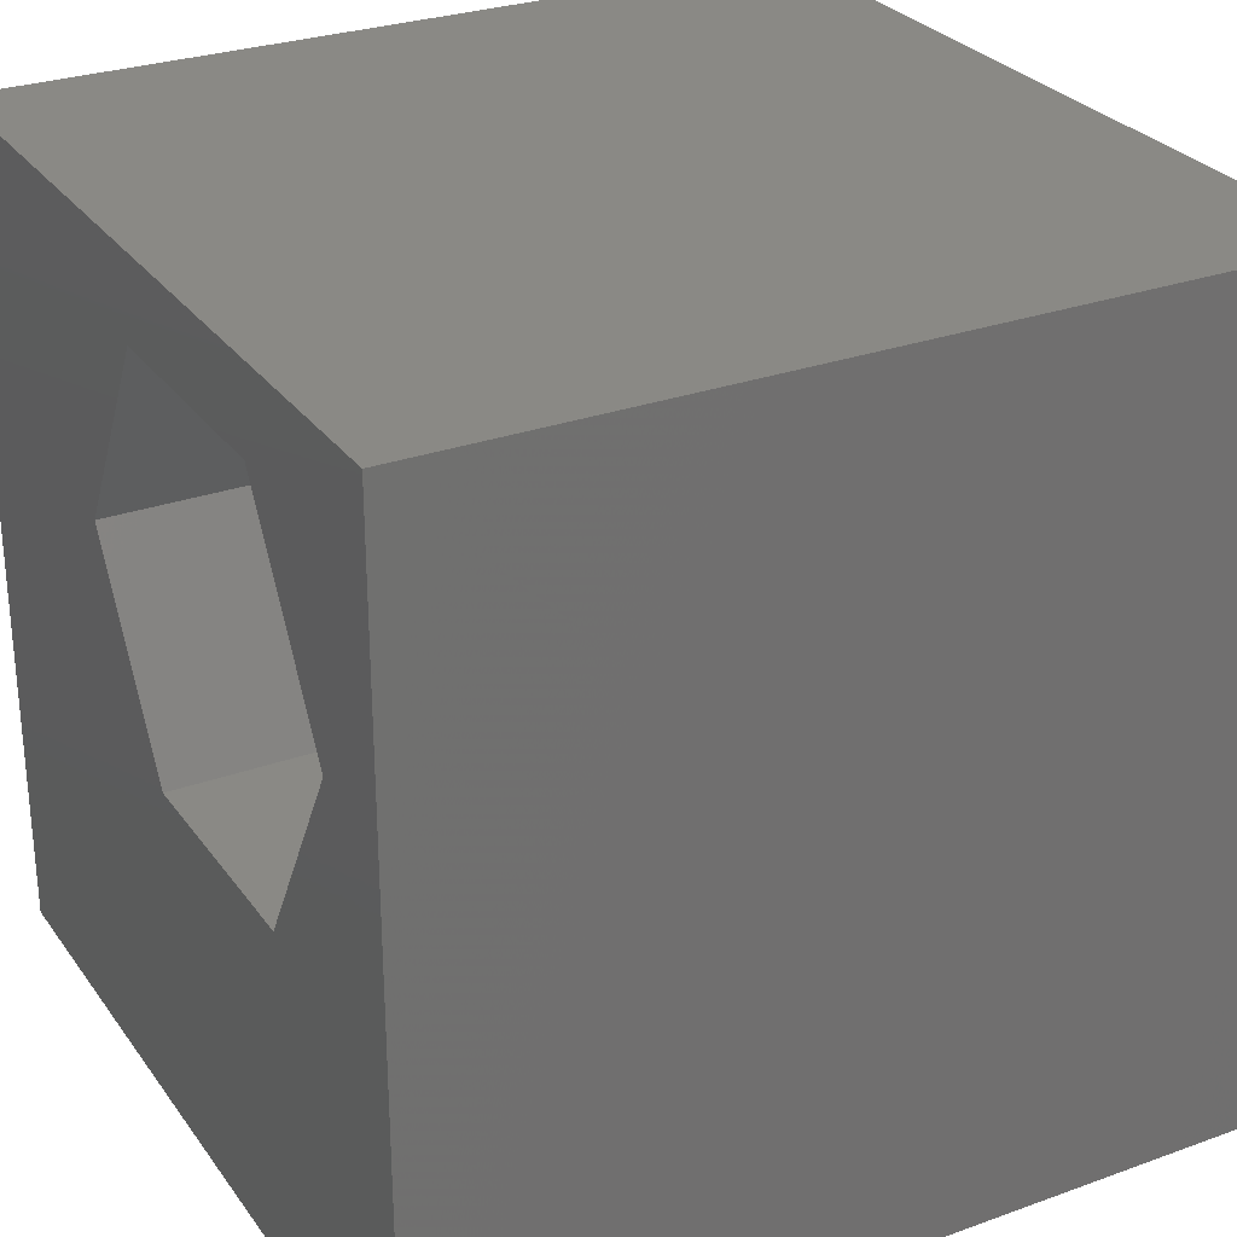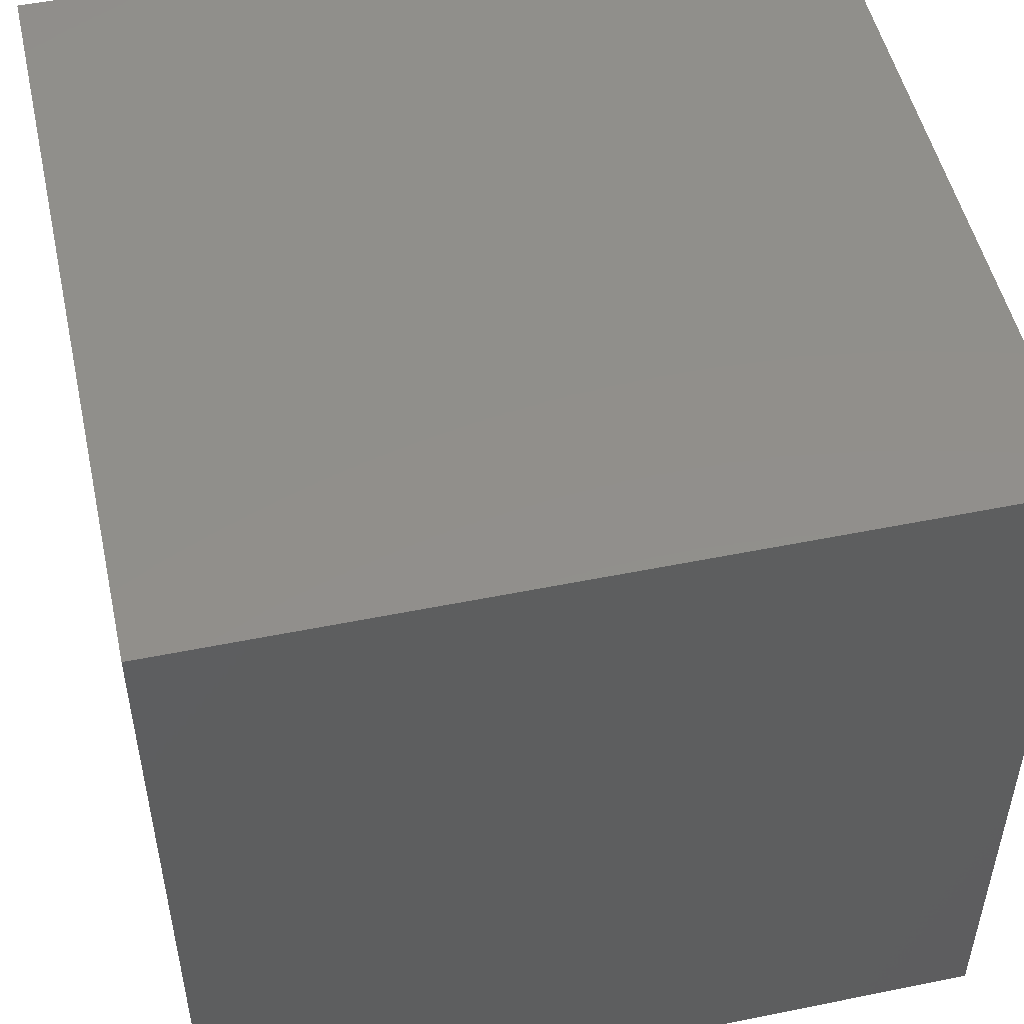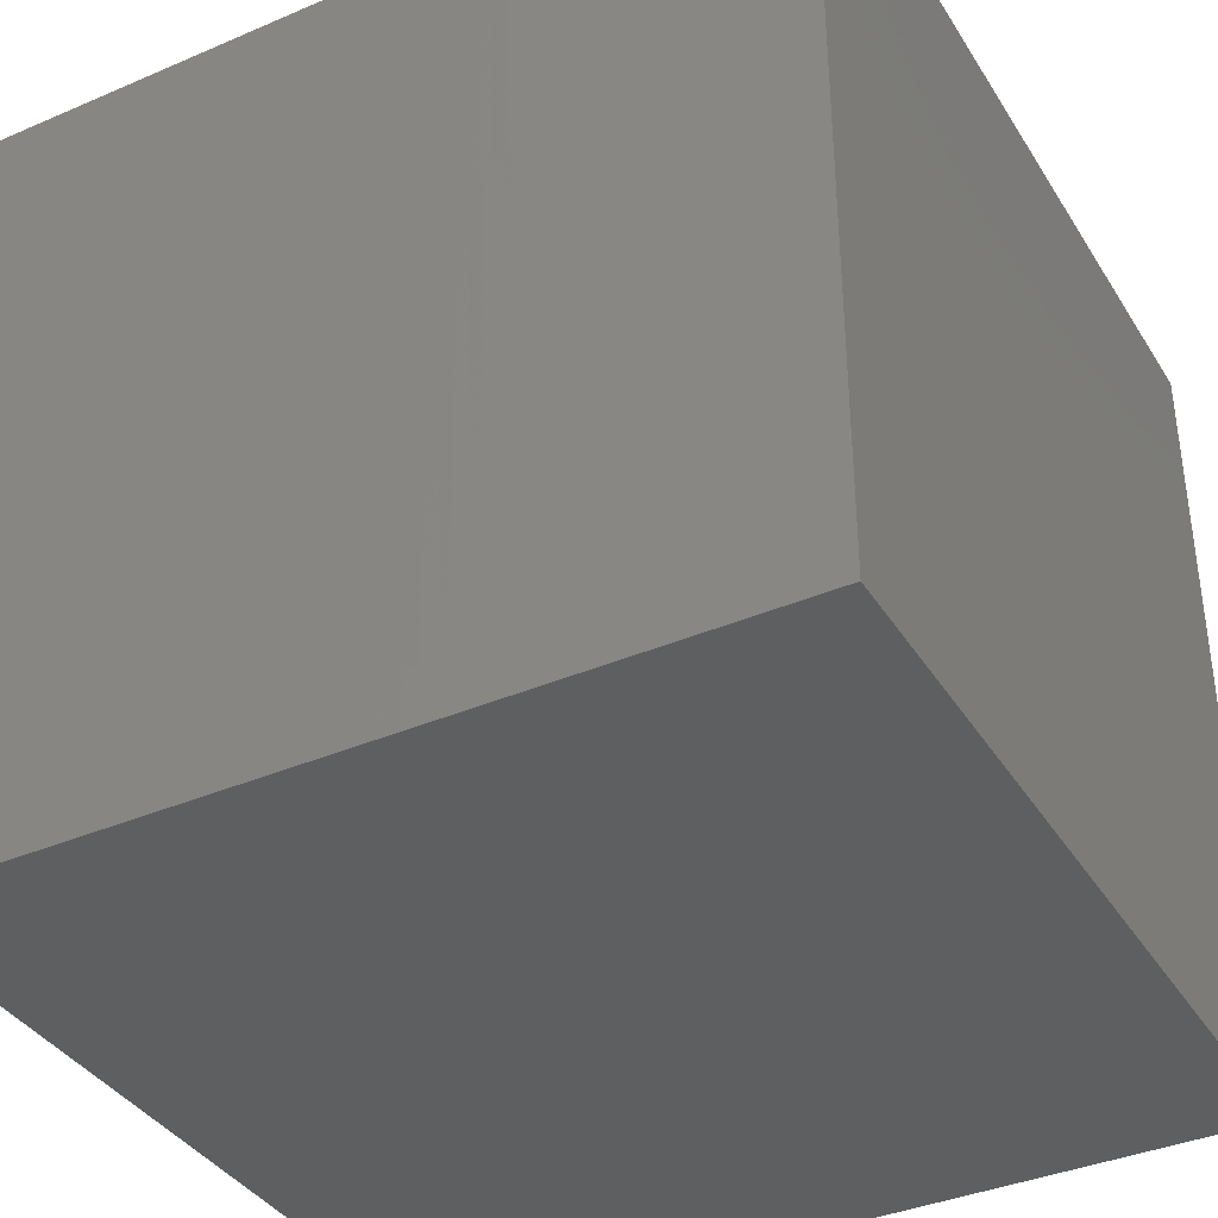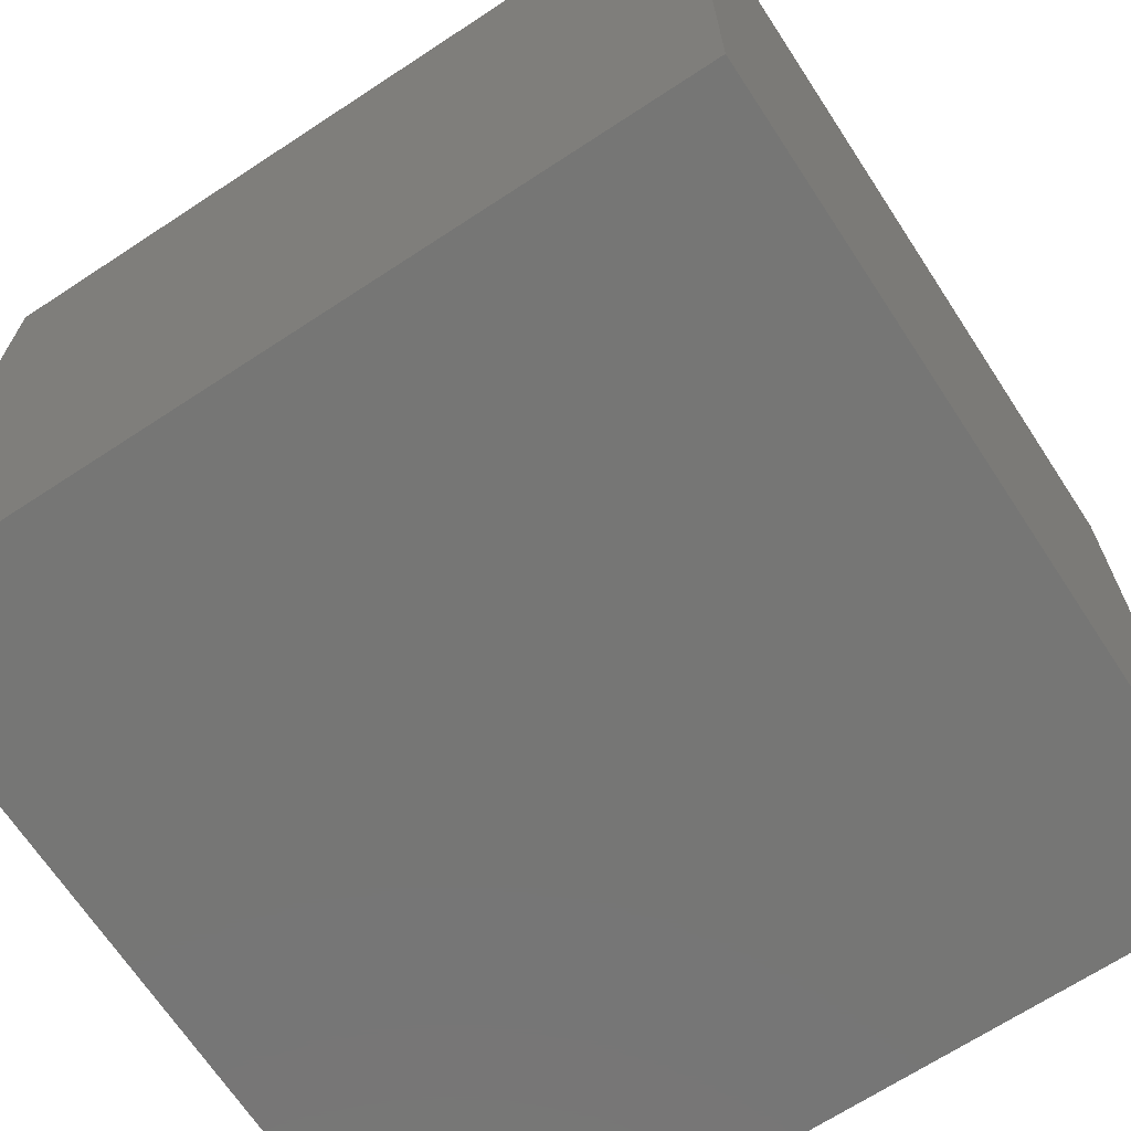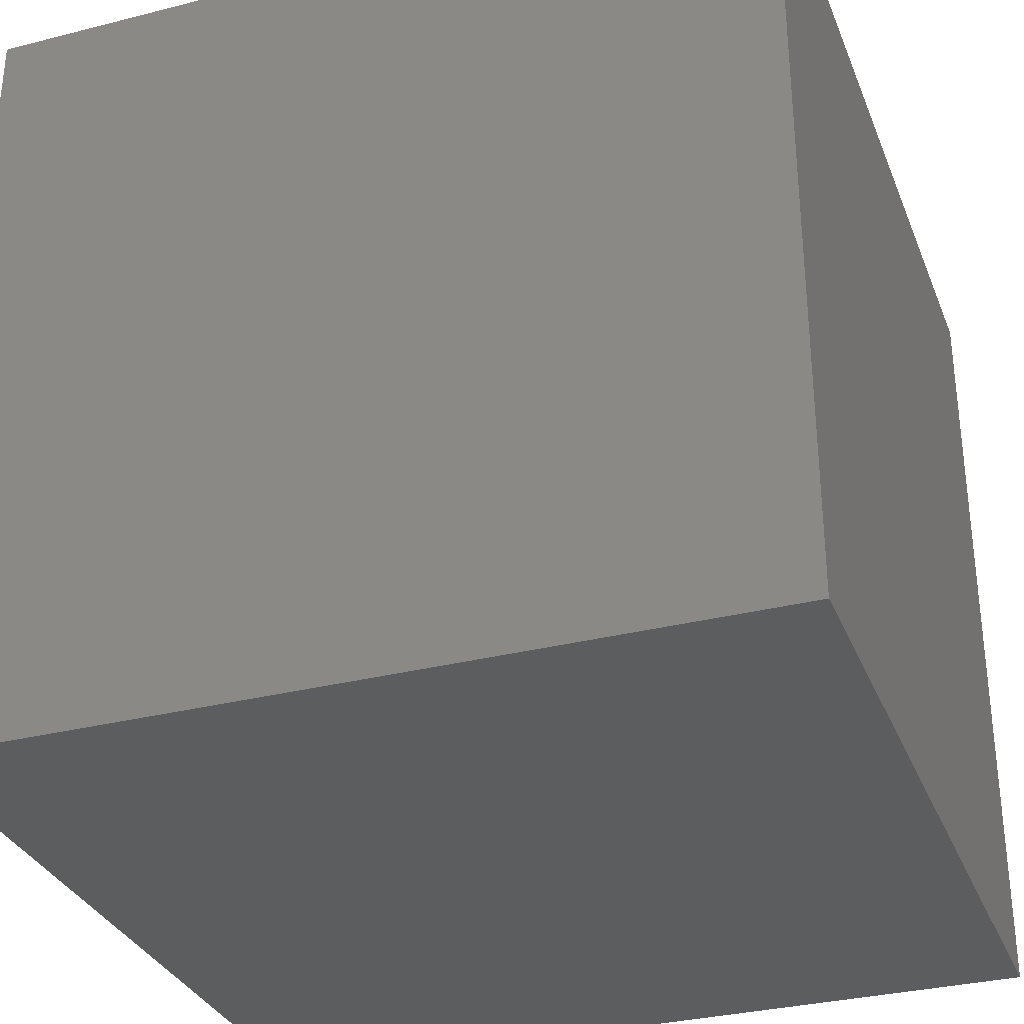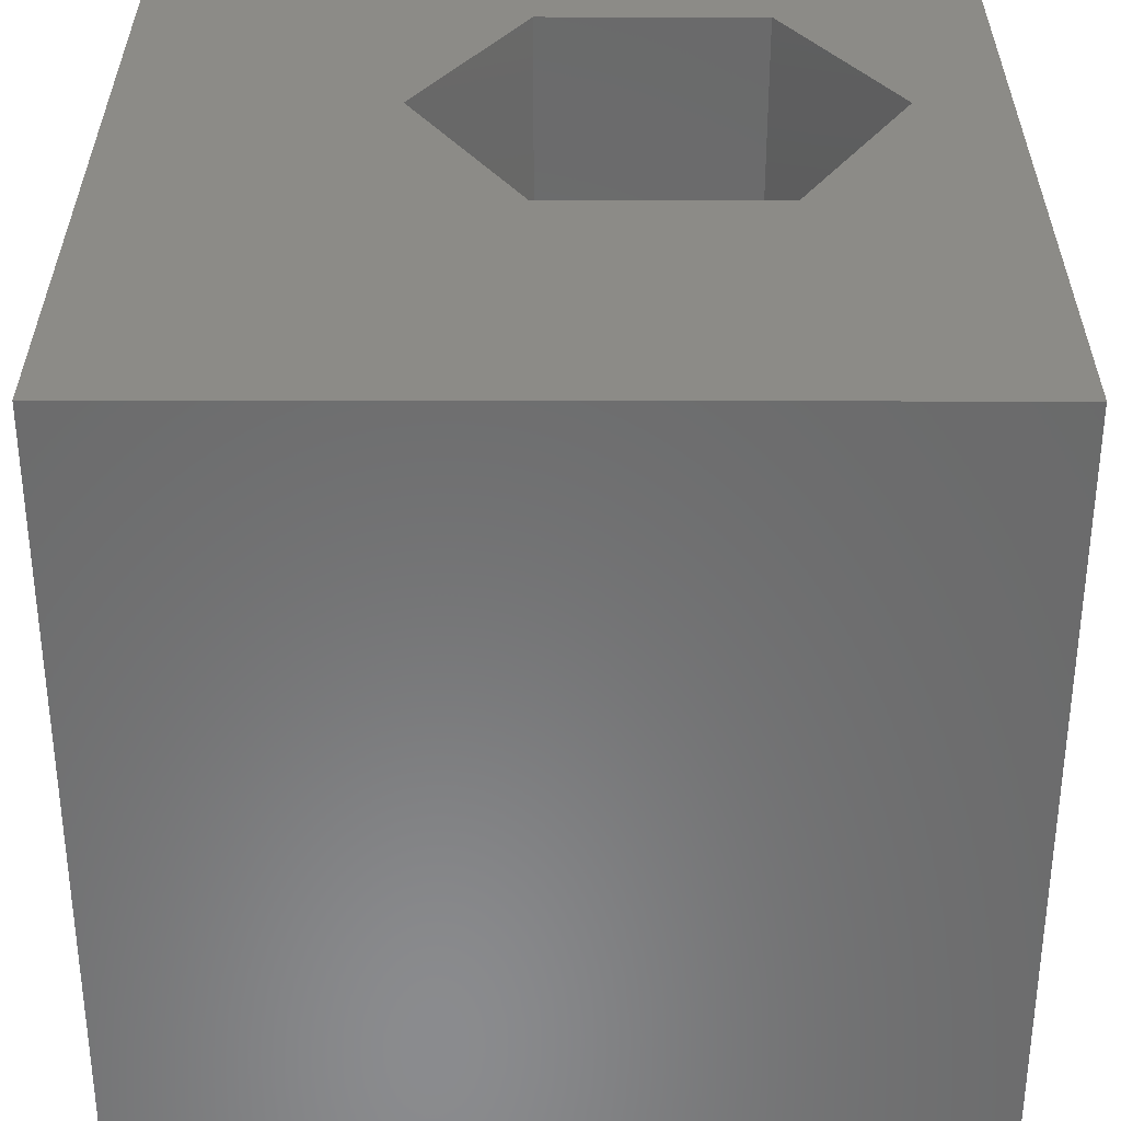
<metadata>
{"format":"stl","ext":"stl","renderer":"f3d","projection":"perspective","resolution":1024,"background":"white","views":[{"elev":28.4,"azim":61.5,"up":"+Y"},{"elev":50.8,"azim":167.5,"up":"+Y"},{"elev":-37.9,"azim":28.6,"up":"+Z"},{"elev":-68.3,"azim":123.3,"up":"+Z"},{"elev":-32.2,"azim":109.6,"up":"+Z"},{"elev":33.1,"azim":0.1,"up":"+Z"}]}
</metadata>
<code>
# stl→obj: 20 verts, 36 faces
v 0 10 10
v 0 10 0
v 0 0 10
v 0 0 0
v 10 10 10
v 8.877 6.581 10
v 10 0 10
v 7.475 4.152 10
v 4.67 4.152 10
v 3.267 6.581 10
v 4.67 9.01 10
v 7.475 9.01 10
v 10 10 0
v 10 0 0
v 3.267 6.581 6.612
v 4.67 9.01 6.612
v 7.475 9.01 6.612
v 8.877 6.581 6.612
v 7.475 4.152 6.612
v 4.67 4.152 6.612
f 1 2 3
f 3 2 4
f 5 6 7
f 7 6 8
f 7 8 3
f 8 9 3
f 3 9 10
f 3 10 1
f 1 10 11
f 1 11 5
f 5 11 12
f 5 12 6
f 13 5 14
f 14 5 7
f 2 13 4
f 4 13 14
f 5 13 1
f 1 13 2
f 14 7 4
f 4 7 3
f 15 16 10
f 10 16 11
f 16 17 11
f 11 17 12
f 17 18 12
f 12 18 6
f 18 19 6
f 6 19 8
f 19 20 8
f 8 20 9
f 20 15 9
f 9 15 10
f 20 19 15
f 15 19 18
f 15 18 16
f 16 18 17

</code>
